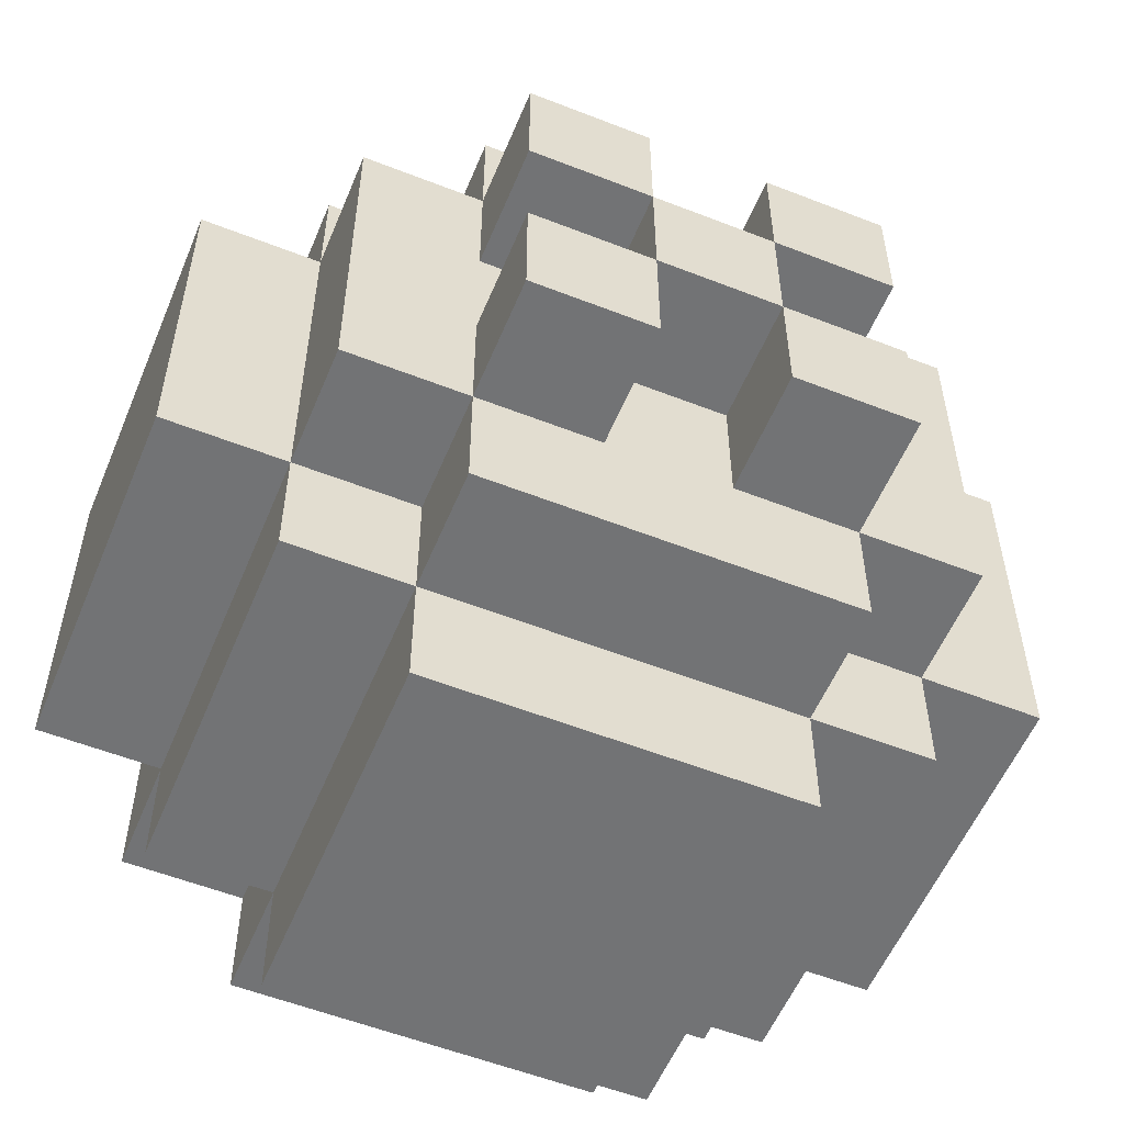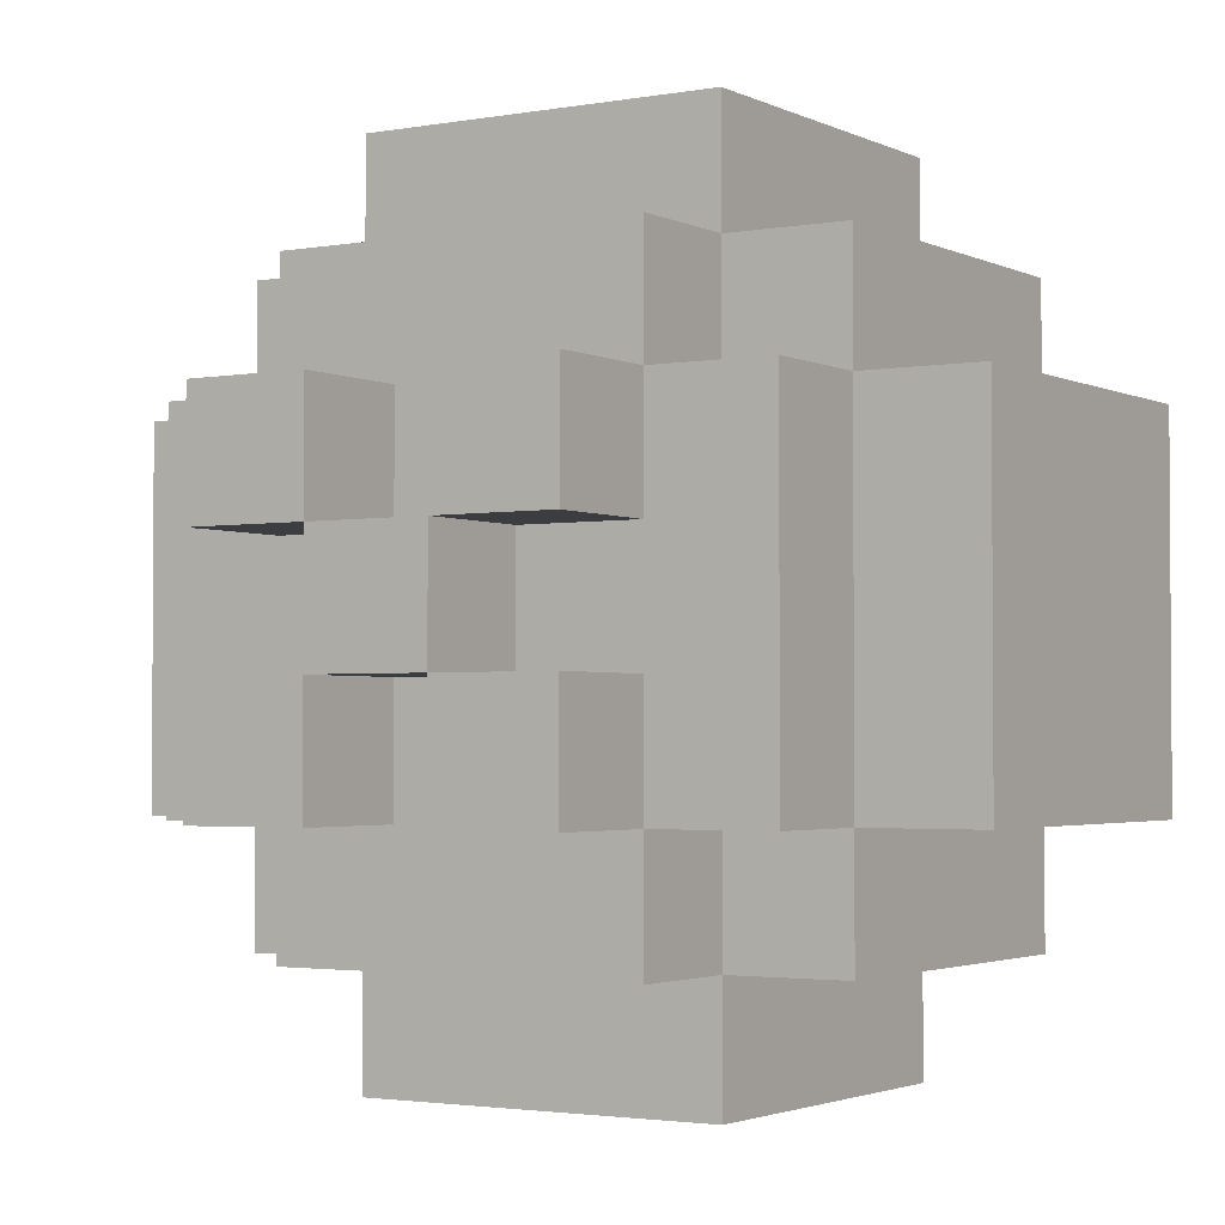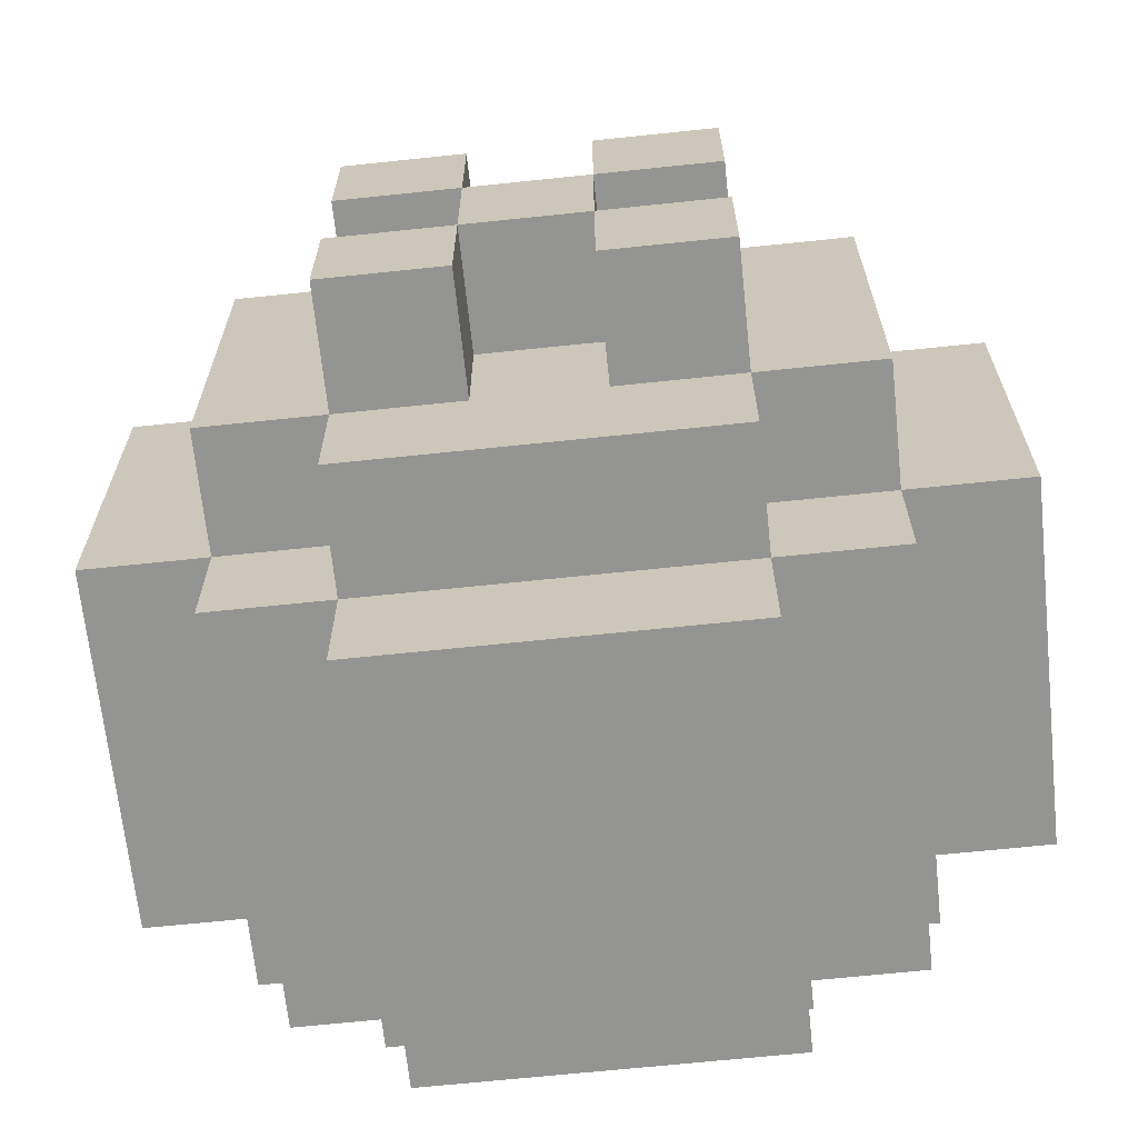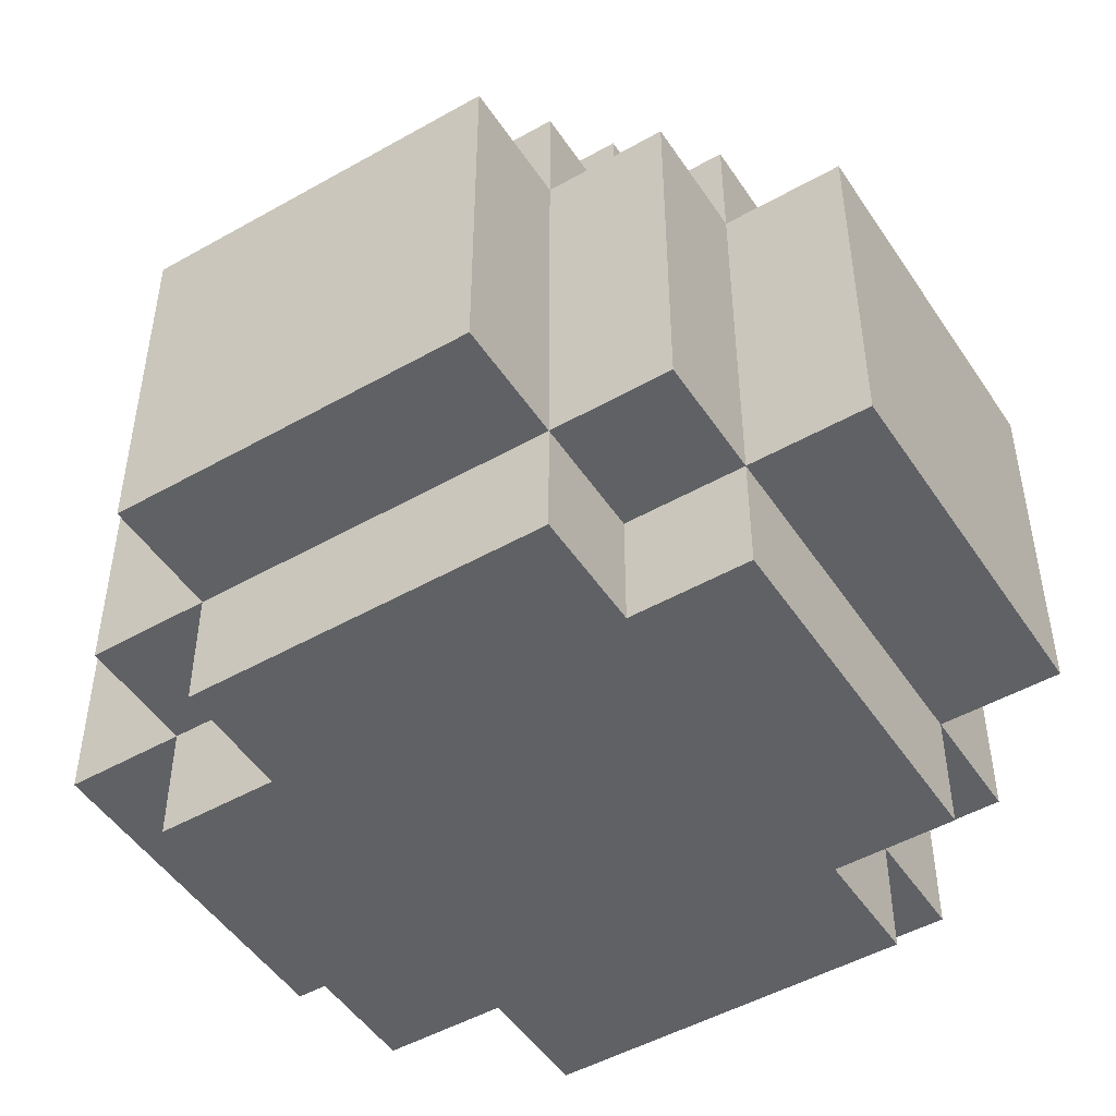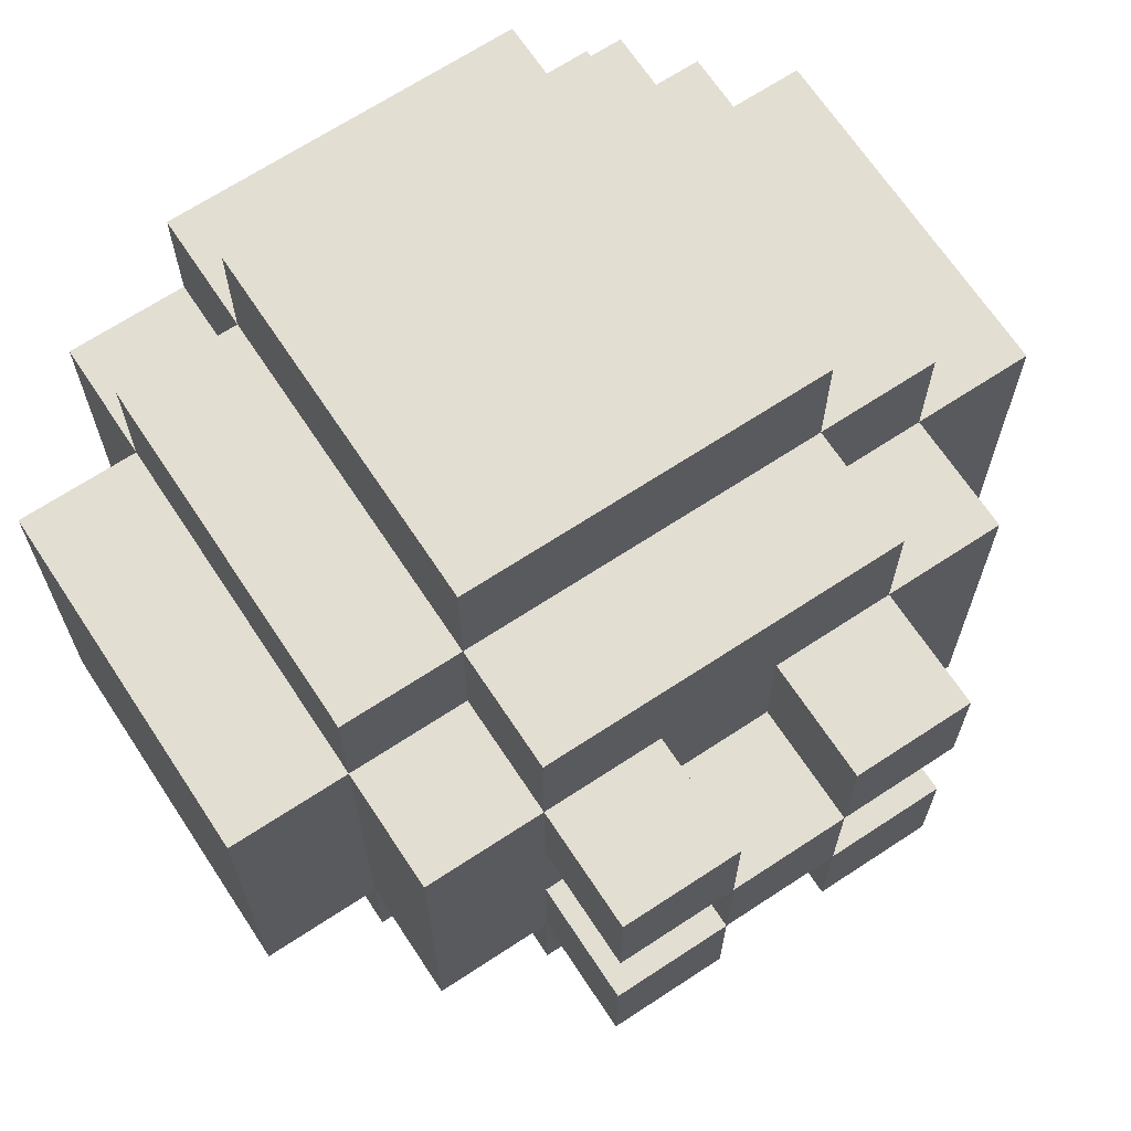
<metadata>
{"format":"obj","ext":"obj","renderer":"f3d","projection":"perspective","resolution":1024,"background":"white","views":[{"elev":-55.8,"azim":157.6,"up":"+Z"},{"elev":-2.4,"azim":-147.8,"up":"+Z"},{"elev":-66.9,"azim":-174.0,"up":"+Z"},{"elev":-48.9,"azim":122.2,"up":"+Y"},{"elev":67.7,"azim":146.6,"up":"+Z"}]}
</metadata>
<code>
o
v -0.3 0.1 -5.96e-08
v -0.3 0.1 -0.3
v -0.3 0.4 -5.96e-08
v -0.3 0.4 -0.3
v -0.2 0 -5.96e-08
v -0.2 0 -0.3
v -0.2 0.1 0.1
v -0.2 0.1 -5.96e-08
v -0.2 0.1 -0.3
v -0.2 0.1 -0.4
v -0.2 0.4 0.1
v -0.2 0.4 -5.96e-08
v -0.2 0.4 -0.3
v -0.2 0.4 -0.4
v -0.2 0.5 -5.96e-08
v -0.2 0.5 -0.3
v -0.1 0 0.1
v -0.1 0 -5.96e-08
v -0.1 0 -0.3
v -0.1 0 -0.4
v -0.1 0.1 0.2
v -0.1 0.1 0.1
v -0.1 0.1 -5.96e-08
v -0.1 0.1 -0.3
v -0.1 0.1 -0.4
v -0.1 0.1 -0.5
v -0.1 0.3 0.2
v -0.1 0.3 0.1
v -0.1 0.4 0.2
v -0.1 0.4 0.1
v -0.1 0.4 -5.96e-08
v -0.1 0.4 -0.3
v -0.1 0.4 -0.4
v -0.1 0.4 -0.5
v -0.1 0.5 0.1
v -0.1 0.5 -5.96e-08
v -0.1 0.5 -0.1
v -0.1 0.5 -0.2
v -0.1 0.5 -0.3
v -0.1 0.5 -0.4
v -0.1 0.6 -5.96e-08
v -0.1 0.6 -0.1
v -0.1 0.6 -0.2
v -0.1 0.6 -0.3
v 2.98e-08 0.5 -0.1
v 2.98e-08 0.5 -0.2
v 2.98e-08 0.6 -0.1
v 2.98e-08 0.6 -0.2
v 0.1 0.5 -5.96e-08
v 0.1 0.5 -0.1
v 0.1 0.5 -0.2
v 0.1 0.5 -0.3
v 0.1 0.6 -5.96e-08
v 0.1 0.6 -0.1
v 0.1 0.6 -0.2
v 0.1 0.6 -0.3
v 2.98e-08 0.5 -5.96e-08
v 2.98e-08 0.5 -0.1
v 2.98e-08 0.5 -0.2
v 2.98e-08 0.5 -0.3
v 2.98e-08 0.6 -5.96e-08
v 2.98e-08 0.6 -0.1
v 2.98e-08 0.6 -0.2
v 2.98e-08 0.6 -0.3
v 0.1 0.5 -0.1
v 0.1 0.5 -0.2
v 0.1 0.6 -0.1
v 0.1 0.6 -0.2
v 0.2 0 0.1
v 0.2 0 -5.96e-08
v 0.2 0 -0.3
v 0.2 0 -0.4
v 0.2 0.1 0.2
v 0.2 0.1 0.1
v 0.2 0.1 -5.96e-08
v 0.2 0.1 -0.3
v 0.2 0.1 -0.4
v 0.2 0.1 -0.5
v 0.2 0.2 0.2
v 0.2 0.2 0.1
v 0.2 0.3 0.2
v 0.2 0.3 0.1
v 0.2 0.4 0.2
v 0.2 0.4 0.1
v 0.2 0.4 -5.96e-08
v 0.2 0.4 -0.3
v 0.2 0.4 -0.4
v 0.2 0.4 -0.5
v 0.2 0.5 0.1
v 0.2 0.5 -5.96e-08
v 0.2 0.5 -0.1
v 0.2 0.5 -0.2
v 0.2 0.5 -0.3
v 0.2 0.5 -0.4
v 0.2 0.6 -5.96e-08
v 0.2 0.6 -0.1
v 0.2 0.6 -0.2
v 0.2 0.6 -0.3
v 0.3 0 -5.96e-08
v 0.3 0 -0.3
v 0.3 0.1 0.1
v 0.3 0.1 -5.96e-08
v 0.3 0.1 -0.3
v 0.3 0.1 -0.4
v 0.3 0.4 0.1
v 0.3 0.4 -5.96e-08
v 0.3 0.4 -0.3
v 0.3 0.4 -0.4
v 0.3 0.5 -5.96e-08
v 0.3 0.5 -0.3
v 0.4 0.1 -5.96e-08
v 0.4 0.1 -0.3
v 0.4 0.4 -5.96e-08
v 0.4 0.4 -0.3
v -0.1 0.1 0.2
v -0.1 0.3 0.2
v -0.1 0.4 0.2
v 2.98e-08 0.1 0.2
v 2.98e-08 0.2 0.2
v 2.98e-08 0.3 0.2
v 2.98e-08 0.4 0.2
v 0.1 0.3 0.2
v 0.1 0.4 0.2
v 0.2 0.1 0.2
v 0.2 0.2 0.2
v 0.2 0.3 0.2
v 0.2 0.4 0.2
v -0.2 0.1 0.1
v -0.2 0.4 0.1
v -0.1 0 0.1
v -0.1 0.1 0.1
v -0.1 0.3 0.1
v -0.1 0.4 0.1
v -0.1 0.5 0.1
v 2.98e-08 0.1 0.1
v 2.98e-08 0.4 0.1
v 0.1 0.4 0.1
v 0.2 0 0.1
v 0.2 0.1 0.1
v 0.2 0.2 0.1
v 0.2 0.3 0.1
v 0.2 0.4 0.1
v 0.2 0.5 0.1
v 0.3 0.1 0.1
v 0.3 0.4 0.1
v -0.3 0.1 -5.96e-08
v -0.3 0.4 -5.96e-08
v -0.2 0 -5.96e-08
v -0.2 0.1 -5.96e-08
v -0.2 0.4 -5.96e-08
v -0.2 0.5 -5.96e-08
v -0.1 0 -5.96e-08
v -0.1 0.1 -5.96e-08
v -0.1 0.4 -5.96e-08
v -0.1 0.5 -5.96e-08
v -0.1 0.6 -5.96e-08
v 2.98e-08 0.5 -5.96e-08
v 2.98e-08 0.6 -5.96e-08
v 0.1 0.5 -5.96e-08
v 0.1 0.6 -5.96e-08
v 0.2 0 -5.96e-08
v 0.2 0.1 -5.96e-08
v 0.2 0.4 -5.96e-08
v 0.2 0.5 -5.96e-08
v 0.2 0.6 -5.96e-08
v 0.3 0 -5.96e-08
v 0.3 0.1 -5.96e-08
v 0.3 0.4 -5.96e-08
v 0.3 0.5 -5.96e-08
v 0.4 0.1 -5.96e-08
v 0.4 0.4 -5.96e-08
v 2.98e-08 0.5 -0.1
v 2.98e-08 0.6 -0.1
v 0.1 0.5 -0.1
v 0.1 0.6 -0.1
v -0.1 0.5 -0.2
v -0.1 0.6 -0.2
v 2.98e-08 0.5 -0.2
v 2.98e-08 0.6 -0.2
v 0.1 0.5 -0.2
v 0.1 0.6 -0.2
v 0.2 0.5 -0.2
v 0.2 0.6 -0.2
v -0.1 0.5 -0.1
v -0.1 0.6 -0.1
v 2.98e-08 0.5 -0.1
v 2.98e-08 0.6 -0.1
v 0.1 0.5 -0.1
v 0.1 0.6 -0.1
v 0.2 0.5 -0.1
v 0.2 0.6 -0.1
v 2.98e-08 0.5 -0.2
v 2.98e-08 0.6 -0.2
v 0.1 0.5 -0.2
v 0.1 0.6 -0.2
v -0.3 0.1 -0.3
v -0.3 0.4 -0.3
v -0.2 0 -0.3
v -0.2 0.1 -0.3
v -0.2 0.4 -0.3
v -0.2 0.5 -0.3
v -0.1 0 -0.3
v -0.1 0.1 -0.3
v -0.1 0.4 -0.3
v -0.1 0.5 -0.3
v -0.1 0.6 -0.3
v 2.98e-08 0.5 -0.3
v 2.98e-08 0.6 -0.3
v 0.1 0.5 -0.3
v 0.1 0.6 -0.3
v 0.2 0 -0.3
v 0.2 0.1 -0.3
v 0.2 0.4 -0.3
v 0.2 0.5 -0.3
v 0.2 0.6 -0.3
v 0.3 0 -0.3
v 0.3 0.1 -0.3
v 0.3 0.4 -0.3
v 0.3 0.5 -0.3
v 0.4 0.1 -0.3
v 0.4 0.4 -0.3
v -0.2 0.1 -0.4
v -0.2 0.4 -0.4
v -0.1 0 -0.4
v -0.1 0.1 -0.4
v -0.1 0.4 -0.4
v -0.1 0.5 -0.4
v 0.2 0 -0.4
v 0.2 0.1 -0.4
v 0.2 0.4 -0.4
v 0.2 0.5 -0.4
v 0.3 0.1 -0.4
v 0.3 0.4 -0.4
v -0.1 0.1 -0.5
v -0.1 0.4 -0.5
v 0.2 0.1 -0.5
v 0.2 0.4 -0.5
v -0.1 0 0.1
v 0.2 0 0.1
v -0.2 0 -5.96e-08
v -0.1 0 -5.96e-08
v 0.2 0 -5.96e-08
v 0.3 0 -5.96e-08
v -0.2 0 -0.3
v -0.1 0 -0.3
v 0.2 0 -0.3
v 0.3 0 -0.3
v -0.1 0 -0.4
v 0.2 0 -0.4
v -0.1 0.1 0.2
v 2.98e-08 0.1 0.2
v 0.2 0.1 0.2
v -0.2 0.1 0.1
v -0.1 0.1 0.1
v 2.98e-08 0.1 0.1
v 0.2 0.1 0.1
v 0.3 0.1 0.1
v -0.3 0.1 -5.96e-08
v -0.2 0.1 -5.96e-08
v -0.1 0.1 -5.96e-08
v 0.2 0.1 -5.96e-08
v 0.3 0.1 -5.96e-08
v 0.4 0.1 -5.96e-08
v -0.3 0.1 -0.3
v -0.2 0.1 -0.3
v -0.1 0.1 -0.3
v 0.2 0.1 -0.3
v 0.3 0.1 -0.3
v 0.4 0.1 -0.3
v -0.2 0.1 -0.4
v -0.1 0.1 -0.4
v 0.2 0.1 -0.4
v 0.3 0.1 -0.4
v -0.1 0.1 -0.5
v 0.2 0.1 -0.5
v -0.1 0.4 0.2
v 2.98e-08 0.4 0.2
v 0.1 0.4 0.2
v 0.2 0.4 0.2
v -0.2 0.4 0.1
v -0.1 0.4 0.1
v 2.98e-08 0.4 0.1
v 0.1 0.4 0.1
v 0.2 0.4 0.1
v 0.3 0.4 0.1
v -0.3 0.4 -5.96e-08
v -0.2 0.4 -5.96e-08
v -0.1 0.4 -5.96e-08
v 0.2 0.4 -5.96e-08
v 0.3 0.4 -5.96e-08
v 0.4 0.4 -5.96e-08
v -0.3 0.4 -0.3
v -0.2 0.4 -0.3
v -0.1 0.4 -0.3
v 0.2 0.4 -0.3
v 0.3 0.4 -0.3
v 0.4 0.4 -0.3
v -0.2 0.4 -0.4
v -0.1 0.4 -0.4
v 0.2 0.4 -0.4
v 0.3 0.4 -0.4
v -0.1 0.4 -0.5
v 0.2 0.4 -0.5
v -0.1 0.5 0.1
v 0.2 0.5 0.1
v -0.2 0.5 -5.96e-08
v -0.1 0.5 -5.96e-08
v 2.98e-08 0.5 -5.96e-08
v 0.1 0.5 -5.96e-08
v 0.2 0.5 -5.96e-08
v 0.3 0.5 -5.96e-08
v -0.1 0.5 -0.1
v 2.98e-08 0.5 -0.1
v 0.1 0.5 -0.1
v 0.2 0.5 -0.1
v -0.1 0.5 -0.2
v 2.98e-08 0.5 -0.2
v 0.1 0.5 -0.2
v 0.2 0.5 -0.2
v -0.2 0.5 -0.3
v -0.1 0.5 -0.3
v 2.98e-08 0.5 -0.3
v 0.1 0.5 -0.3
v 0.2 0.5 -0.3
v 0.3 0.5 -0.3
v -0.1 0.5 -0.4
v 0.2 0.5 -0.4
v -0.1 0.6 -5.96e-08
v 2.98e-08 0.6 -5.96e-08
v 0.1 0.6 -5.96e-08
v 0.2 0.6 -5.96e-08
v -0.1 0.6 -0.1
v 2.98e-08 0.6 -0.1
v 0.1 0.6 -0.1
v 0.2 0.6 -0.1
v -0.1 0.6 -0.2
v 2.98e-08 0.6 -0.2
v 0.1 0.6 -0.2
v 0.2 0.6 -0.2
v -0.1 0.6 -0.3
v 2.98e-08 0.6 -0.3
v 0.1 0.6 -0.3
v 0.2 0.6 -0.3
f 3 2 1
f 4 2 3
f 8 6 5
f 9 6 8
f 11 8 7
f 12 8 11
f 13 10 9
f 14 10 13
f 15 13 12
f 16 13 15
f 22 18 17
f 23 18 22
f 24 20 19
f 25 20 24
f 27 22 21
f 28 22 27
f 29 28 27
f 30 28 29
f 33 26 25
f 34 26 33
f 35 31 30
f 36 31 35
f 39 33 32
f 40 33 39
f 41 37 36
f 42 37 41
f 43 39 38
f 44 39 43
f 47 46 45
f 48 46 47
f 53 50 49
f 54 50 53
f 55 52 51
f 56 52 55
f 57 58 61
f 61 58 62
f 59 60 63
f 63 60 64
f 65 66 67
f 67 66 68
f 69 70 74
f 74 70 75
f 71 72 76
f 76 72 77
f 73 74 79
f 79 74 80
f 79 80 81
f 81 80 82
f 81 82 83
f 83 82 84
f 77 78 87
f 87 78 88
f 84 85 89
f 89 85 90
f 86 87 93
f 93 87 94
f 90 91 95
f 95 91 96
f 92 93 97
f 97 93 98
f 99 100 102
f 102 100 103
f 101 102 105
f 105 102 106
f 103 104 107
f 107 104 108
f 106 107 109
f 109 107 110
f 111 112 113
f 113 112 114
f 118 116 115
f 119 116 118
f 120 117 116
f 120 116 119
f 121 117 120
f 122 120 119
f 122 121 120
f 123 121 122
f 124 119 118
f 125 122 119
f 125 119 124
f 126 123 122
f 126 122 125
f 127 123 126
f 131 129 128
f 132 129 131
f 133 129 132
f 135 131 130
f 136 134 133
f 137 134 136
f 138 135 130
f 139 135 138
f 142 134 137
f 143 134 142
f 144 141 140
f 144 142 141
f 144 140 139
f 145 142 144
f 149 147 146
f 150 147 149
f 152 149 148
f 153 149 152
f 154 151 150
f 155 151 154
f 157 156 155
f 158 156 157
f 164 160 159
f 165 160 164
f 166 162 161
f 167 162 166
f 168 164 163
f 169 164 168
f 170 168 167
f 171 168 170
f 174 173 172
f 175 173 174
f 178 177 176
f 179 177 178
f 182 181 180
f 183 181 182
f 184 185 186
f 186 185 187
f 188 189 190
f 190 189 191
f 192 193 194
f 194 193 195
f 196 197 199
f 199 197 200
f 198 199 202
f 202 199 203
f 200 201 204
f 204 201 205
f 205 206 207
f 207 206 208
f 209 210 214
f 214 210 215
f 211 212 216
f 216 212 217
f 213 214 218
f 218 214 219
f 217 218 220
f 220 218 221
f 222 223 225
f 225 223 226
f 224 225 228
f 228 225 229
f 226 227 230
f 230 227 231
f 229 230 232
f 232 230 233
f 234 235 236
f 236 235 237
f 241 239 238
f 242 239 241
f 244 241 240
f 244 243 242
f 244 242 241
f 245 243 244
f 246 243 245
f 247 243 246
f 248 246 245
f 249 246 248
f 254 251 250
f 255 252 251
f 255 251 254
f 256 252 255
f 259 254 253
f 260 254 259
f 261 257 256
f 262 257 261
f 264 259 258
f 265 259 264
f 268 263 262
f 269 263 268
f 270 266 265
f 271 266 270
f 272 268 267
f 273 268 272
f 274 272 271
f 275 272 274
f 276 277 281
f 277 278 282
f 281 277 282
f 278 279 283
f 282 278 283
f 283 279 284
f 280 281 287
f 287 281 288
f 284 285 289
f 289 285 290
f 286 287 292
f 292 287 293
f 290 291 296
f 296 291 297
f 293 294 298
f 298 294 299
f 295 296 300
f 300 296 301
f 299 300 302
f 302 300 303
f 304 305 307
f 307 305 308
f 308 305 309
f 309 305 310
f 306 307 312
f 308 309 313
f 313 309 314
f 310 311 315
f 306 312 316
f 312 313 316
f 316 313 317
f 314 315 318
f 315 311 319
f 318 315 319
f 306 316 320
f 320 316 321
f 317 318 322
f 322 318 323
f 319 311 324
f 324 311 325
f 322 323 326
f 323 324 326
f 321 322 326
f 326 324 327
f 328 329 332
f 332 329 333
f 330 331 334
f 334 331 335
f 333 334 337
f 337 334 338
f 336 337 340
f 340 337 341
f 338 339 342
f 342 339 343

</code>
